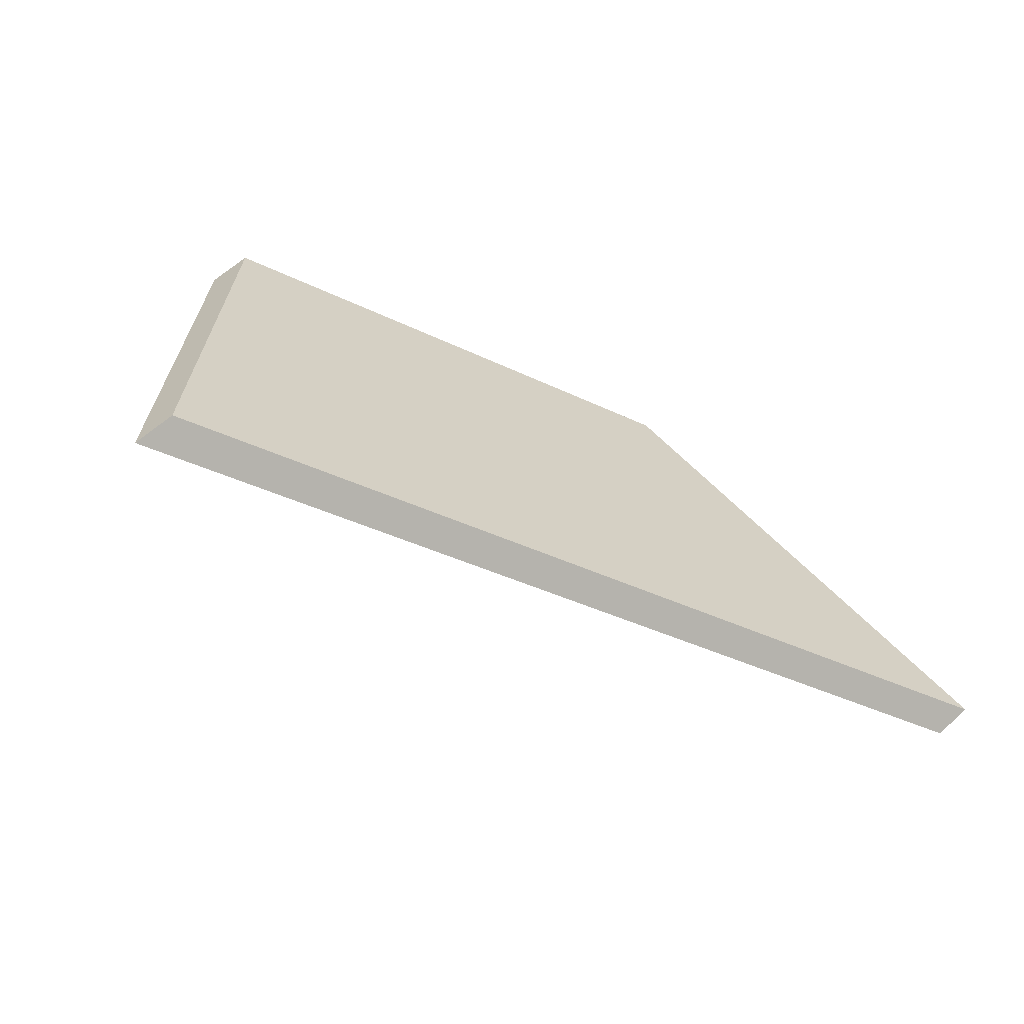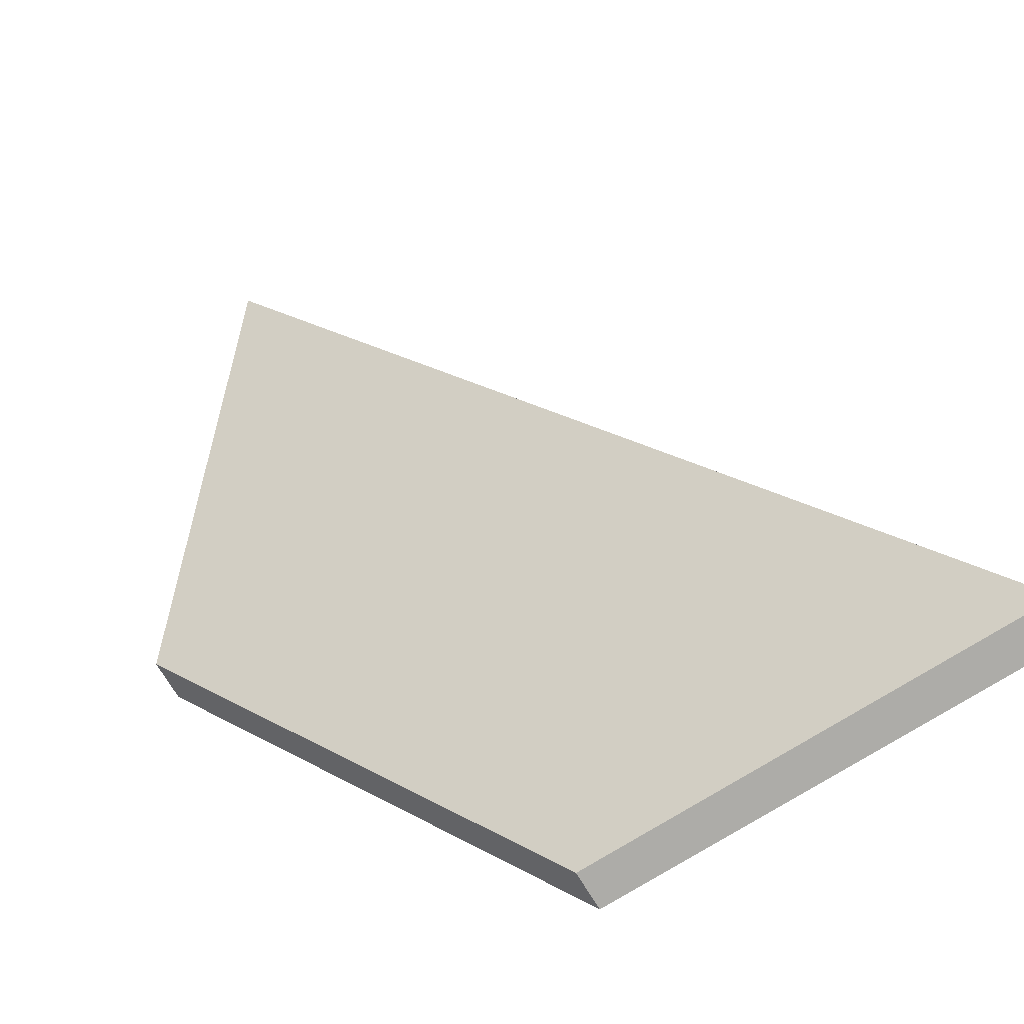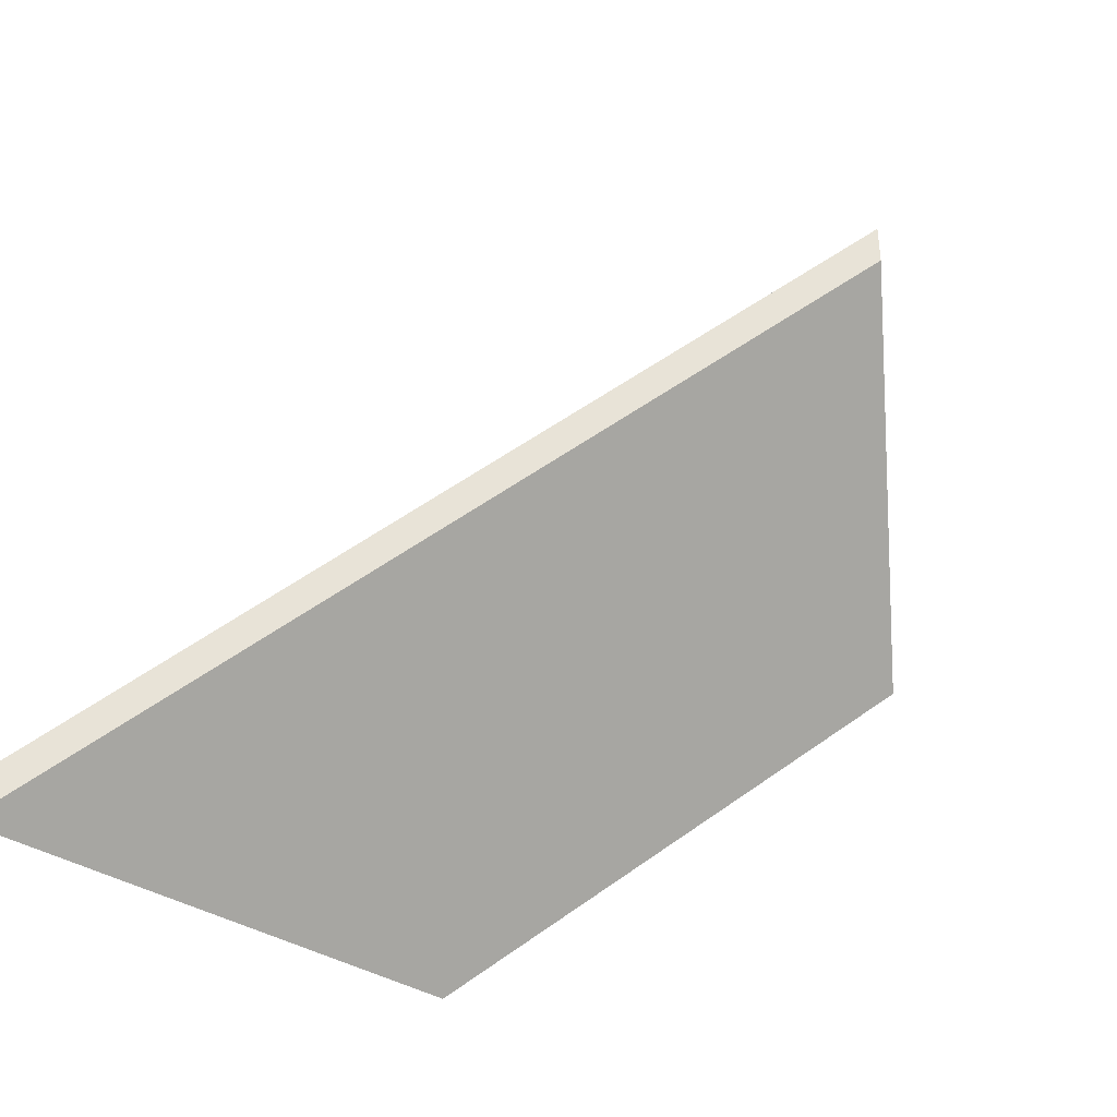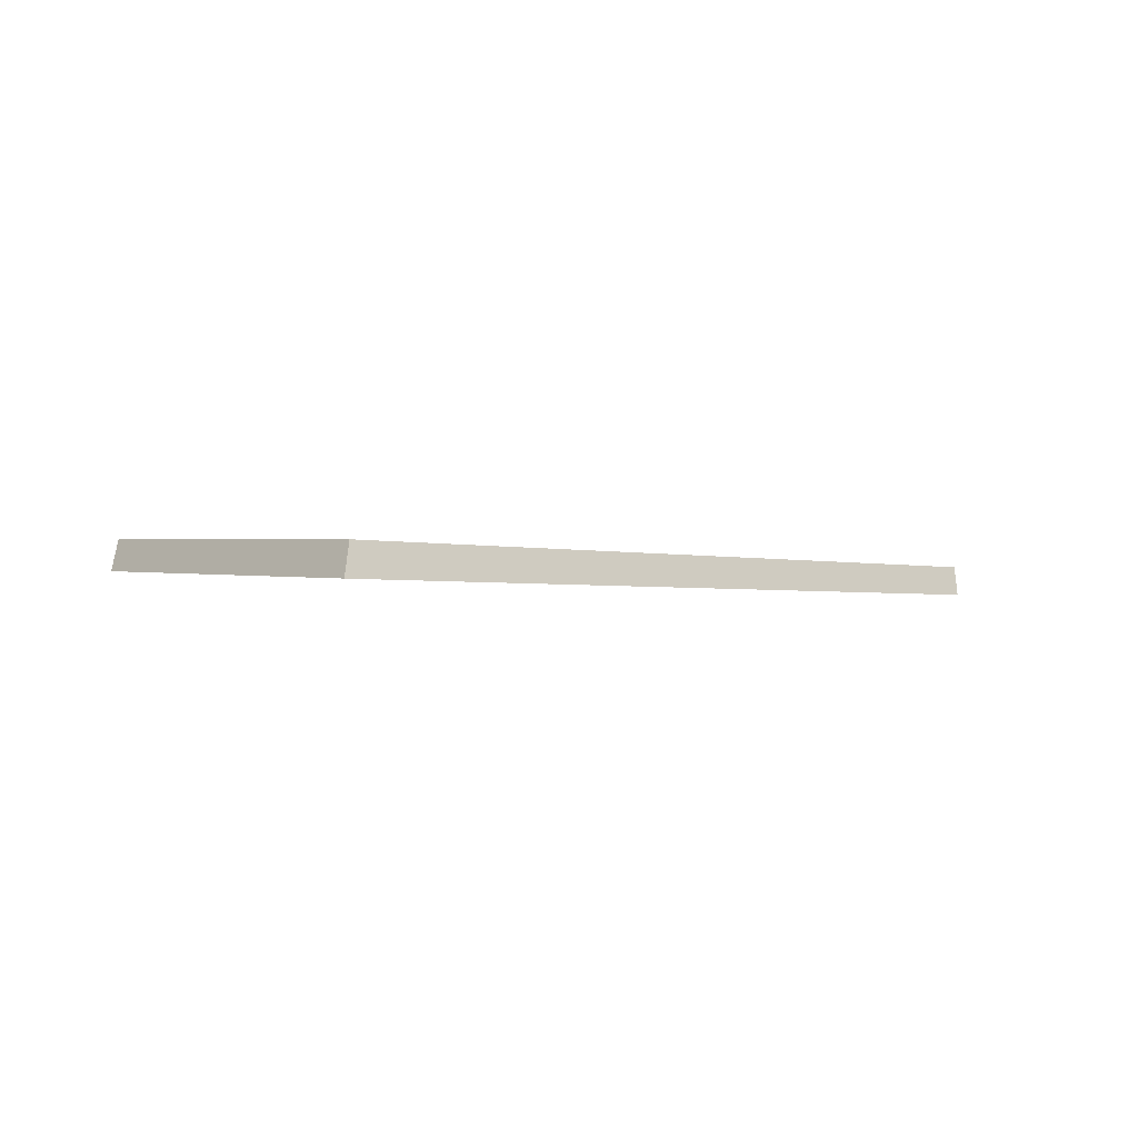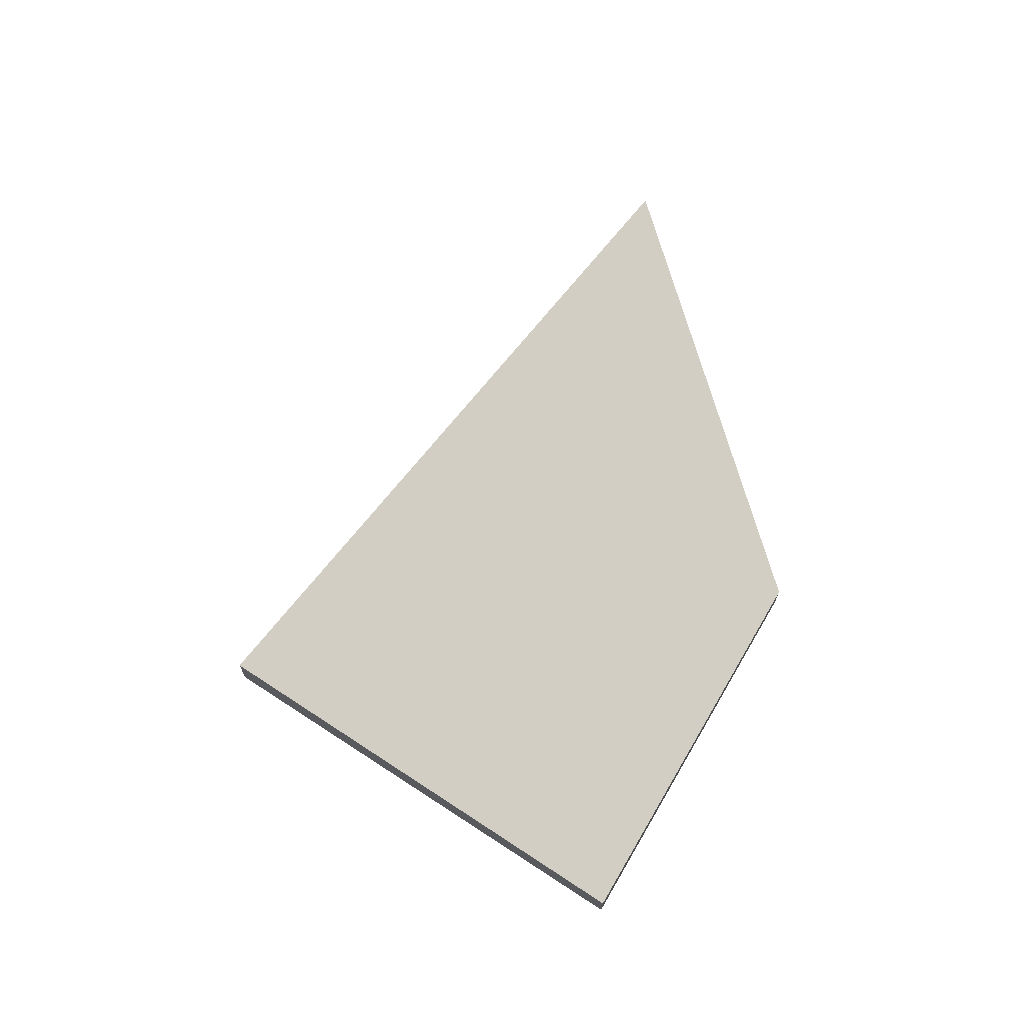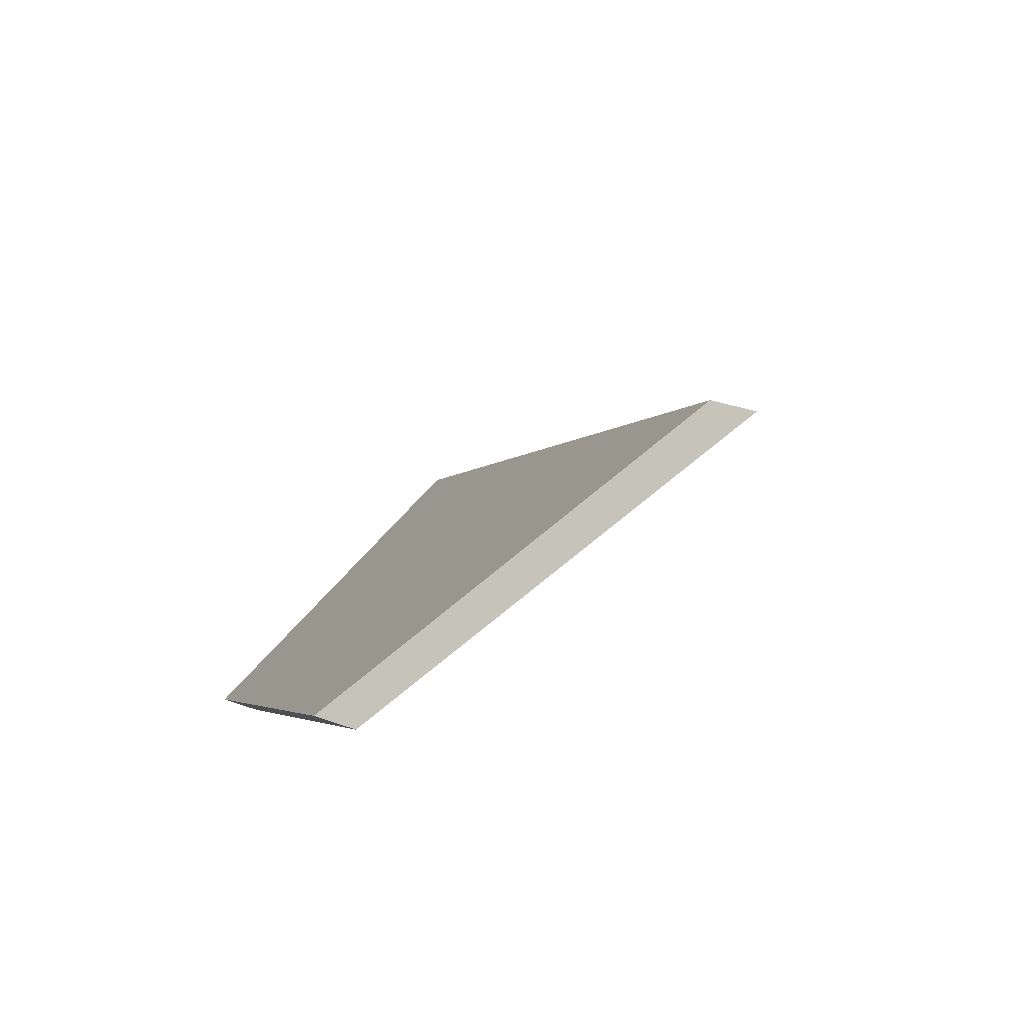
<metadata>
{"format":"obj","ext":"obj","renderer":"f3d","projection":"perspective","resolution":1024,"background":"white","views":[{"elev":60.4,"azim":-133.1,"up":"+Z"},{"elev":-77.1,"azim":-148.2,"up":"+Z"},{"elev":-37.5,"azim":-39.8,"up":"+Y"},{"elev":44.7,"azim":-178.3,"up":"+Z"},{"elev":72.1,"azim":73.1,"up":"+Y"},{"elev":34.0,"azim":116.2,"up":"+Z"}]}
</metadata>
<code>
v -5.146 0.2275 -4.461
v -5.115 0.2275 -4.46
v -5.095 0.2473 -4.44
v -5.111 0.2633 -4.424
v -5.111 0.2659 -4.424
v -5.111 0.2633 -4.424
v -5.095 0.2473 -4.44
v -5.095 0.2499 -4.44
v -5.095 0.2499 -4.44
v -5.095 0.2473 -4.44
v -5.115 0.2275 -4.46
v -5.115 0.2302 -4.46
v -5.115 0.2302 -4.46
v -5.115 0.2275 -4.46
v -5.146 0.2275 -4.461
v -5.146 0.2302 -4.461
v -5.146 0.2302 -4.461
v -5.146 0.2275 -4.461
v -5.111 0.2633 -4.424
v -5.111 0.2659 -4.424
v -5.111 0.2659 -4.424
v -5.095 0.2499 -4.44
v -5.115 0.2302 -4.46
v -5.146 0.2302 -4.461
f 1 2 3
f 1 3 4
f 5 6 7
f 5 7 8
f 9 10 11
f 9 11 12
f 13 14 15
f 13 15 16
f 17 18 19
f 17 19 20
f 21 22 23
f 21 23 24

</code>
